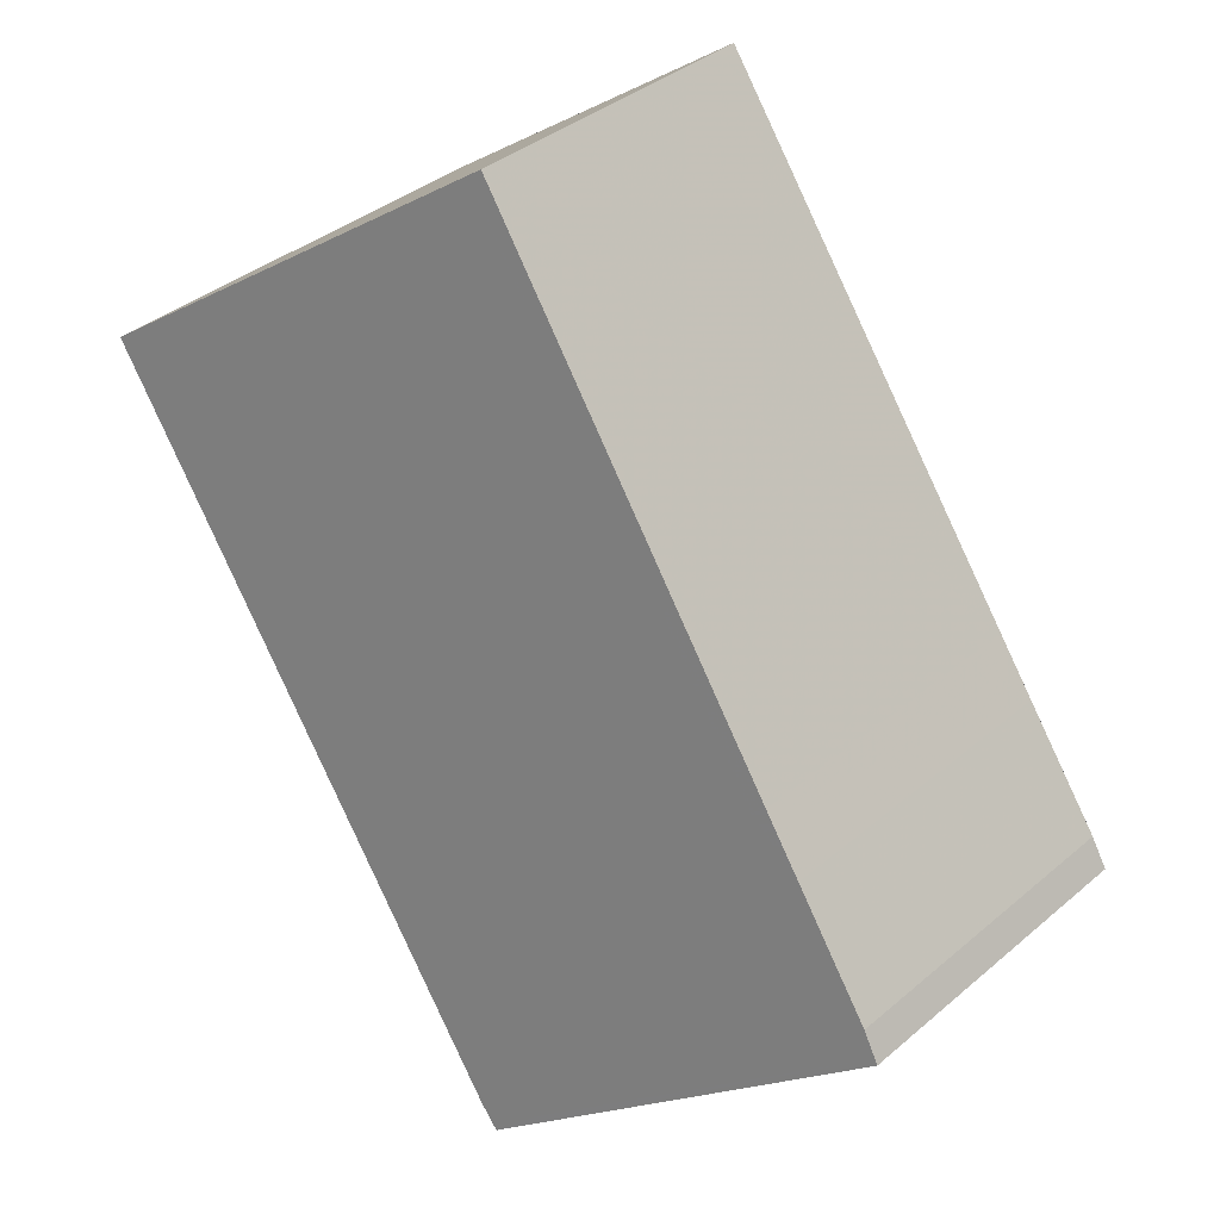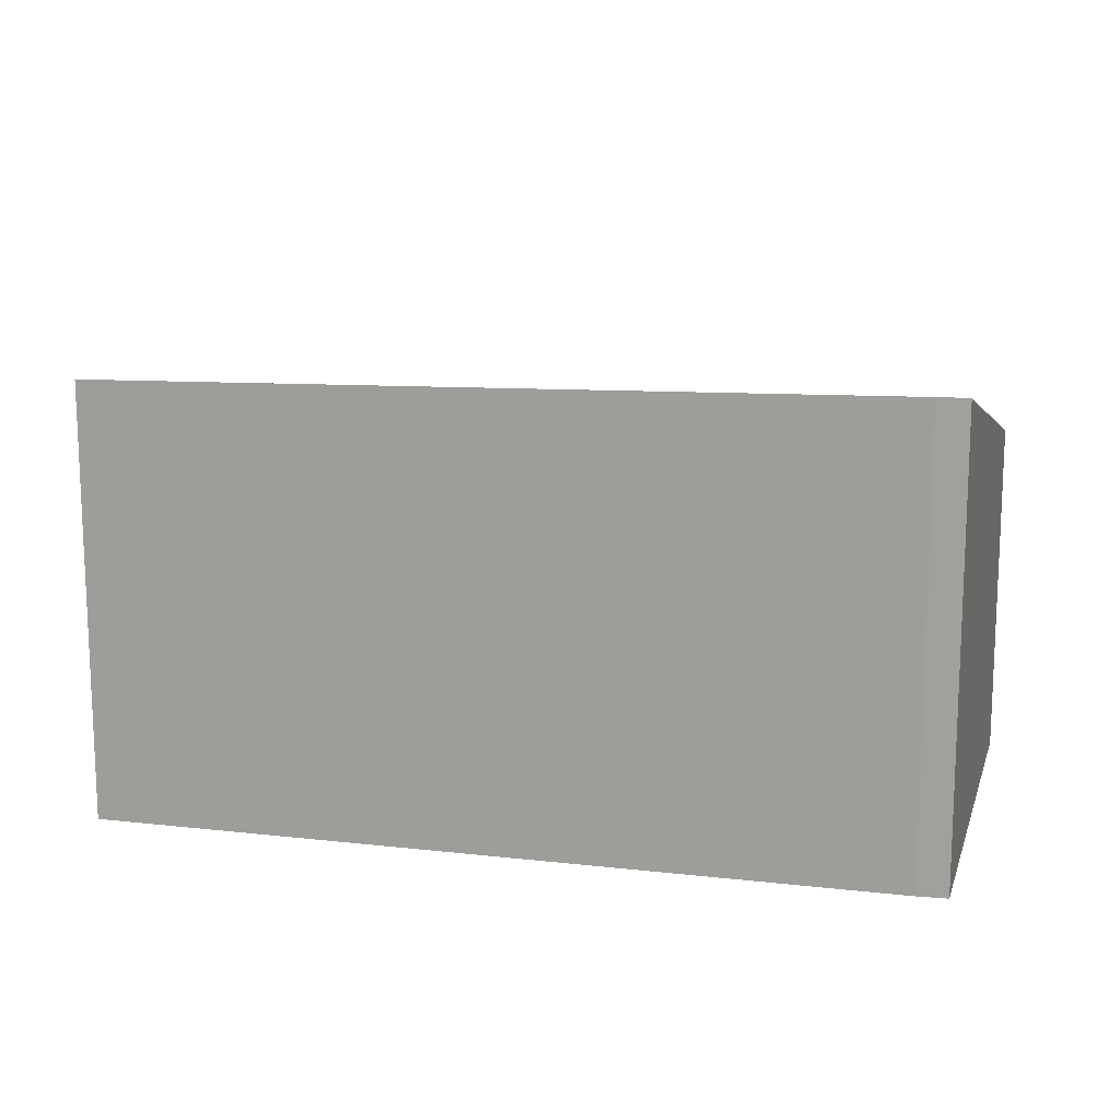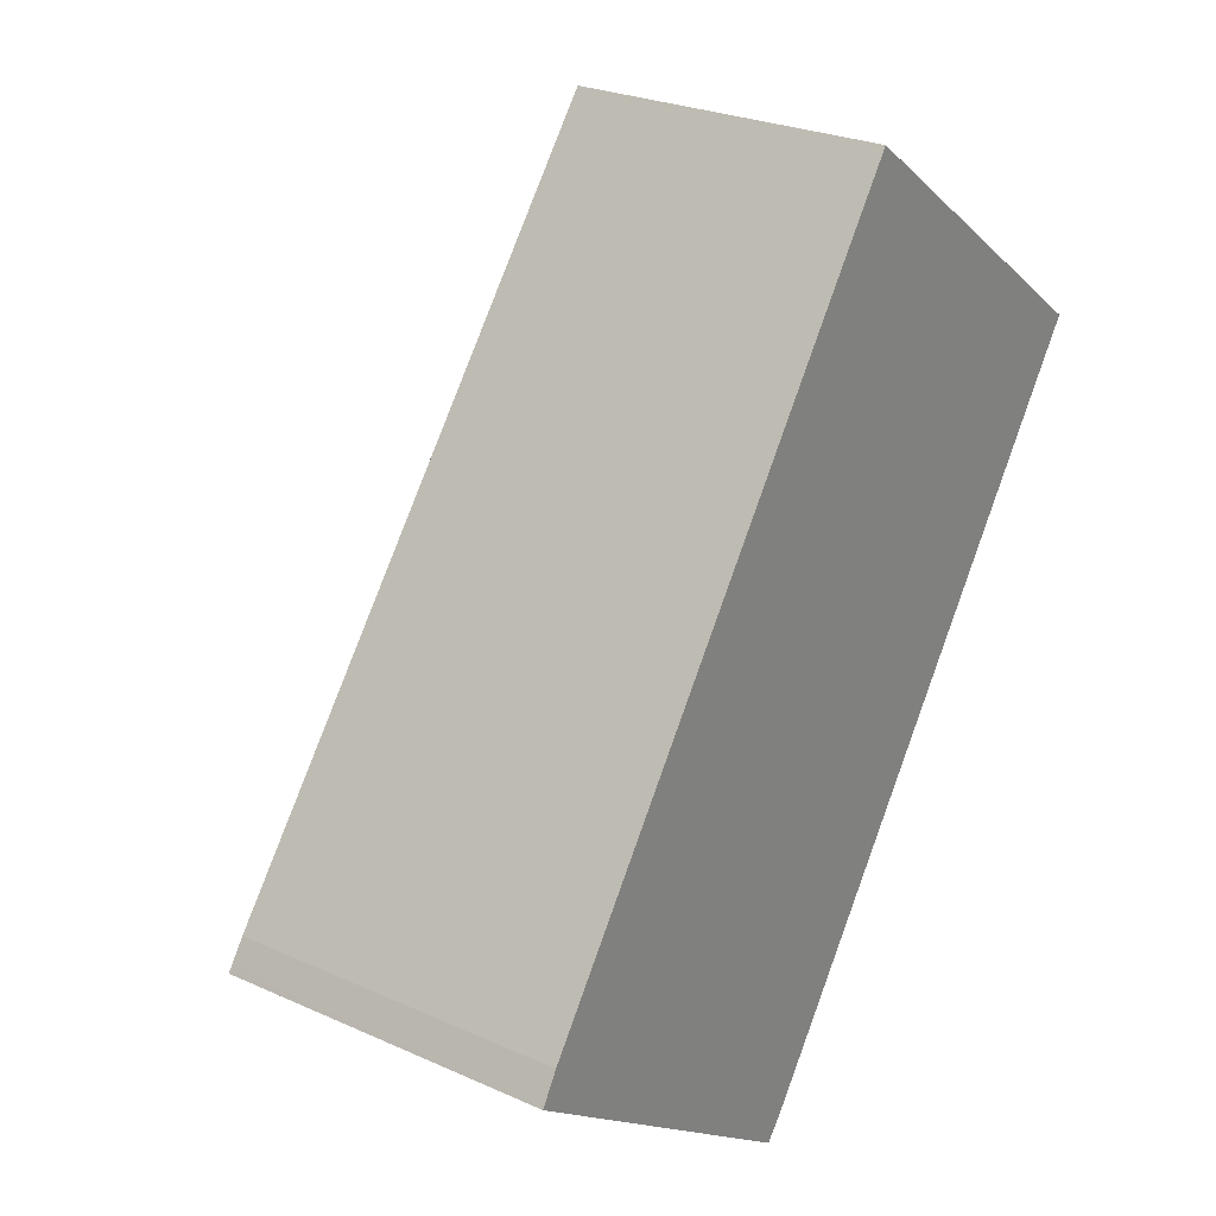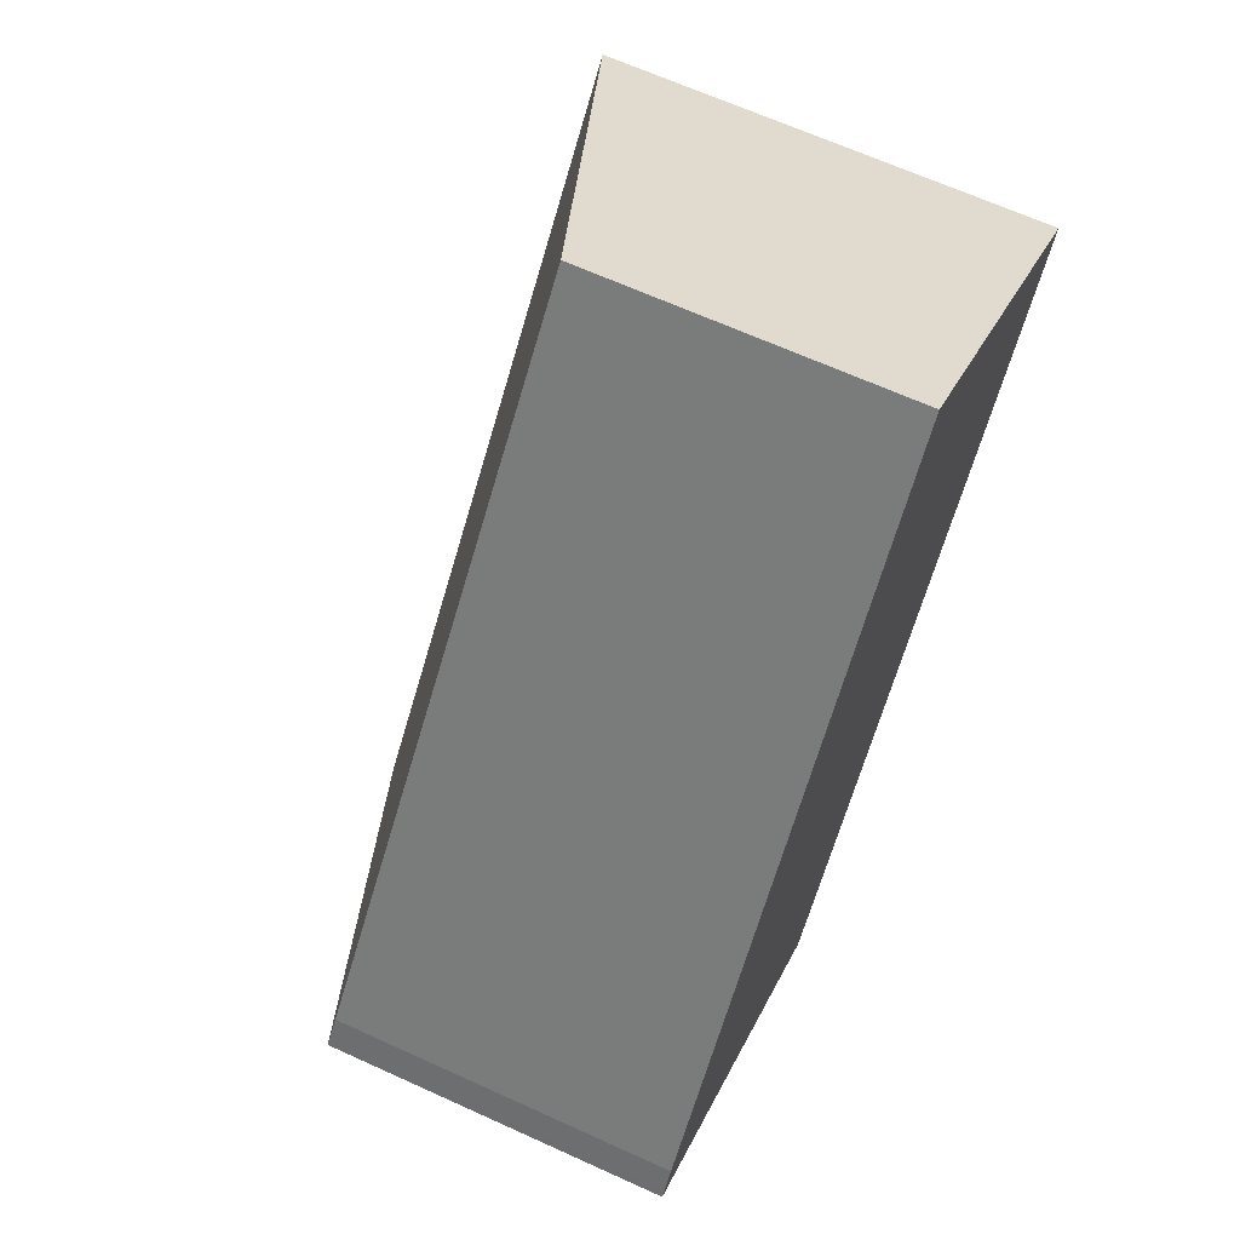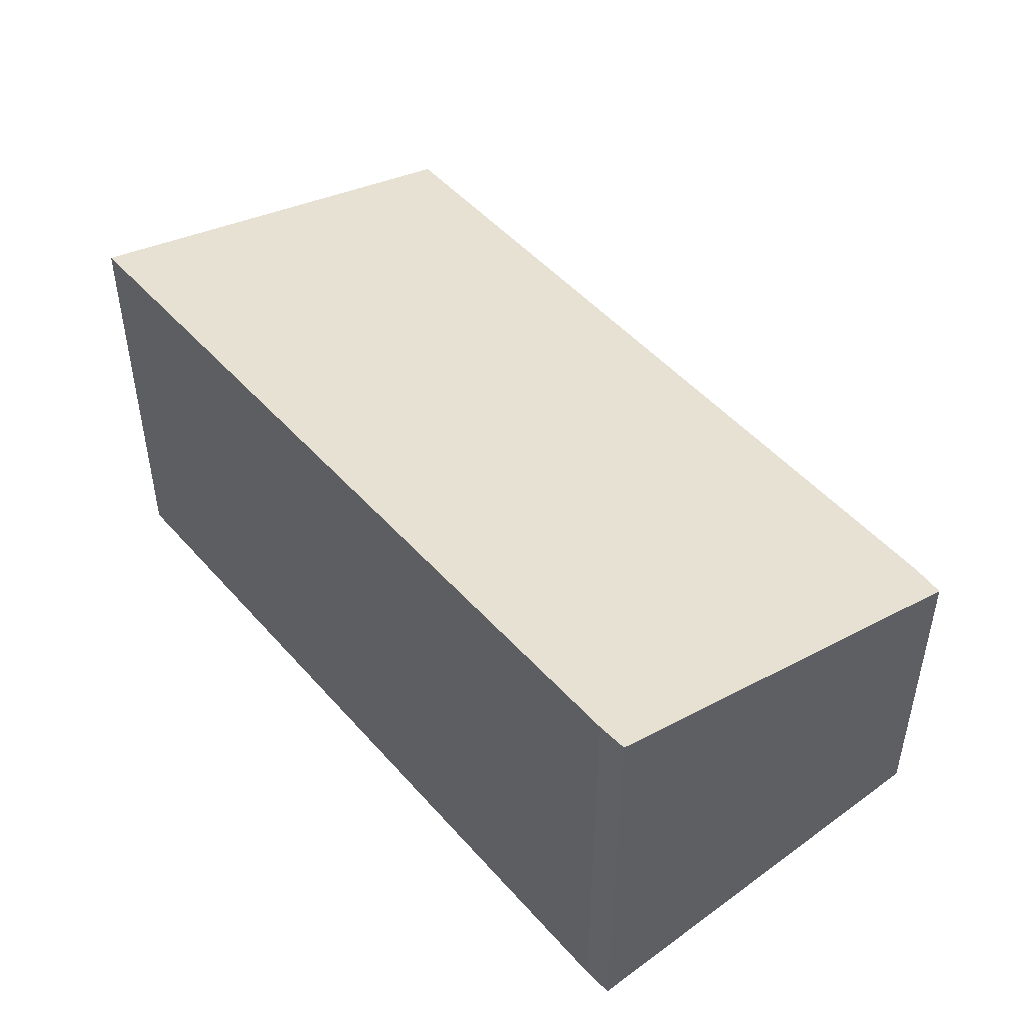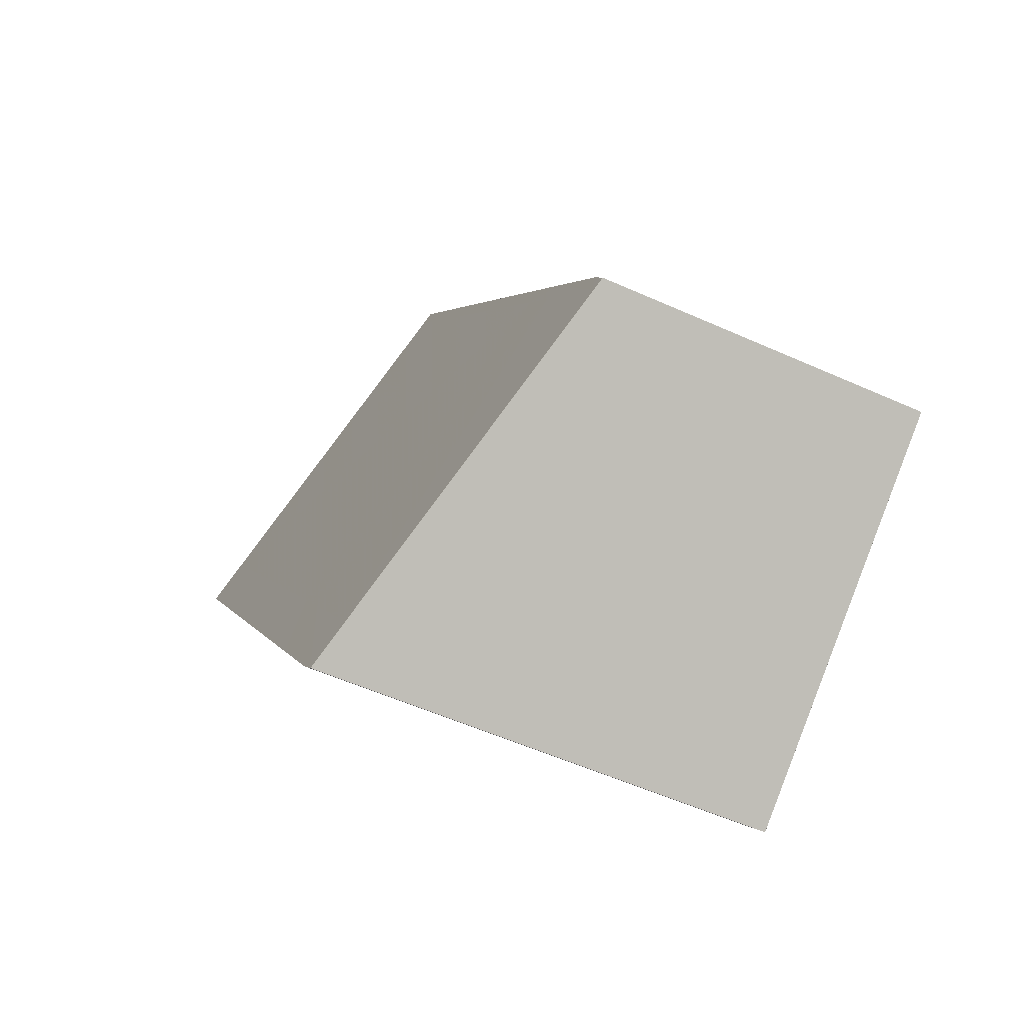
<metadata>
{"format":"obj","ext":"obj","renderer":"f3d","projection":"perspective","resolution":1024,"background":"white","views":[{"elev":37.6,"azim":43.0,"up":"+Y"},{"elev":16.0,"azim":-40.8,"up":"+Z"},{"elev":26.0,"azim":125.5,"up":"+Y"},{"elev":65.8,"azim":114.6,"up":"+Y"},{"elev":51.2,"azim":-4.0,"up":"+Z"},{"elev":-54.2,"azim":64.4,"up":"+Y"}]}
</metadata>
<code>
v -769.1 -1066 2.303
v -767.3 -1065 1.641
v -764.9 -1069 1.768
v -764.8 -1069 1.778
v -766.6 -1070 2.433
v -766.7 -1070 2.431
v -769.1 -1066 2.299
v -766.6 -1070 2.431
v -765.5 -1068 1.734
v -767.4 -1069 2.391
v -767.4 -1069 2.396
v -767.2 -1069 2.317
v -766.4 -1070 2.356
v -768.9 -1066 2.225
v -766.9 -1069 2.329
v -765.3 -1068 1.745
v -767.1 -1069 2.403
v -765.4 -1068 1.769
v -765.6 -1068 1.758
v -764.8 -1069 1.798
v -764.9 -1069 1.797
v -766.4 -1070 2.355
v -764.8 -1069 1.776
v -767.1 -1069 2.408
v -767.4 -1065 1.664
v -766.6 -1070 2.429
v -766.6 -1070 2.432
v -769.1 -1066 2.299
v -769.1 -1066 2.303
v -769.1 -1066 0
v -769.1 -1066 0
v -765.5 -1068 1.734
v -767.3 -1065 1.641
v -767.3 -1065 0
v -765.5 -1068 -2.22e-16
v -764.8 -1069 1.776
v -764.9 -1069 1.768
v -764.9 -1069 2.22e-16
v -764.8 -1069 0
v -764.8 -1069 1.798
v -764.8 -1069 1.778
v -764.8 -1069 0
v -764.8 -1069 2.22e-16
v -766.6 -1070 2.432
v -766.6 -1070 2.433
v -766.6 -1070 0
v -766.6 -1070 0
v -767.1 -1069 2.408
v -766.7 -1070 2.431
v -766.7 -1070 0
v -767.1 -1069 0
v -768.9 -1066 2.225
v -769.1 -1066 2.299
v -769.1 -1066 0
v -768.9 -1066 -4.441e-16
v -766.6 -1070 2.433
v -766.6 -1070 2.431
v -766.6 -1070 0
v -766.6 -1070 0
v -765.3 -1068 1.745
v -765.5 -1068 1.734
v -765.5 -1068 -2.22e-16
v -765.3 -1068 0
v -769.1 -1066 2.303
v -767.4 -1069 2.396
v -767.4 -1069 0
v -769.1 -1066 0
v -766.6 -1070 2.431
v -766.4 -1070 2.356
v -766.4 -1070 0
v -766.6 -1070 0
v -767.4 -1065 1.664
v -768.9 -1066 2.225
v -768.9 -1066 -4.441e-16
v -767.4 -1065 -2.22e-16
v -764.9 -1069 1.768
v -765.3 -1068 1.745
v -765.3 -1068 0
v -764.9 -1069 2.22e-16
v -766.4 -1070 2.356
v -764.8 -1069 1.798
v -764.8 -1069 2.22e-16
v -766.4 -1070 0
v -764.8 -1069 1.778
v -764.8 -1069 1.776
v -764.8 -1069 0
v -764.8 -1069 0
v -767.4 -1069 2.396
v -767.1 -1069 2.408
v -767.1 -1069 0
v -767.4 -1069 0
v -767.3 -1065 1.641
v -767.4 -1065 1.664
v -767.4 -1065 -2.22e-16
v -767.3 -1065 0
v -766.7 -1070 2.431
v -766.6 -1070 2.432
v -766.6 -1070 0
v -766.7 -1070 0
v -769.1 -1066 0
v -767.3 -1065 0
v -764.9 -1069 0
v -764.8 -1069 0
v -766.6 -1070 0
v -766.7 -1070 0
f 11 1 7 10
f 12 10 7 14
f 26 17 15 22
f 27 6 24 17 26
f 21 18 16 3 23
f 25 2 9 19
f 19 9 16 18
f 17 10 12 15
f 18 15 12 19
f 22 15 18 21
f 21 20 13 22
f 23 4 20 21
f 24 11 10 17
f 19 12 14 25
f 22 13 8 26
f 26 8 5 27
f 29 30 31 28
f 33 34 35 32
f 37 38 39 36
f 41 42 43 40
f 45 46 47 44
f 49 50 51 48
f 53 54 55 52
f 57 58 59 56
f 61 62 63 60
f 65 66 67 64
f 69 70 71 68
f 73 74 75 72
f 77 78 79 76
f 81 82 83 80
f 85 86 87 84
f 89 90 91 88
f 93 94 95 92
f 97 98 99 96
f 101 102 103 104 105 100

</code>
